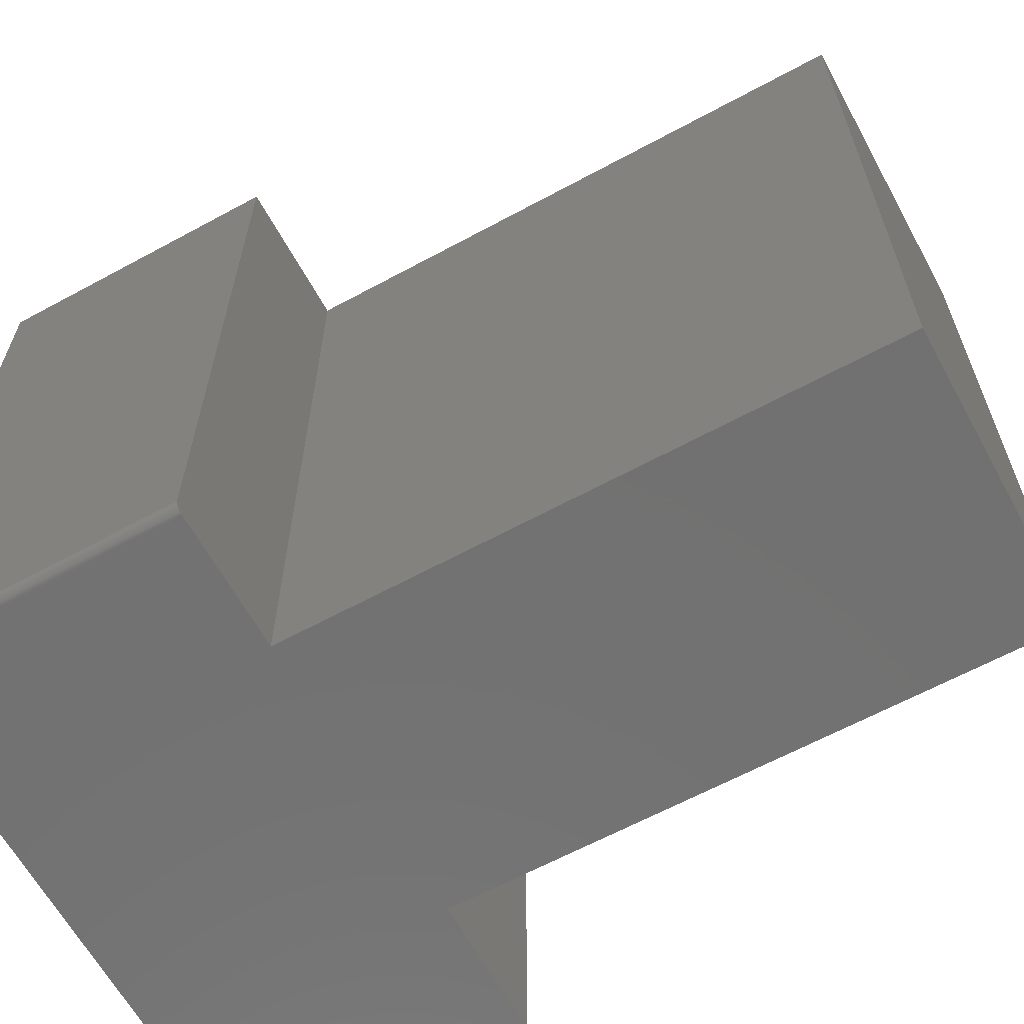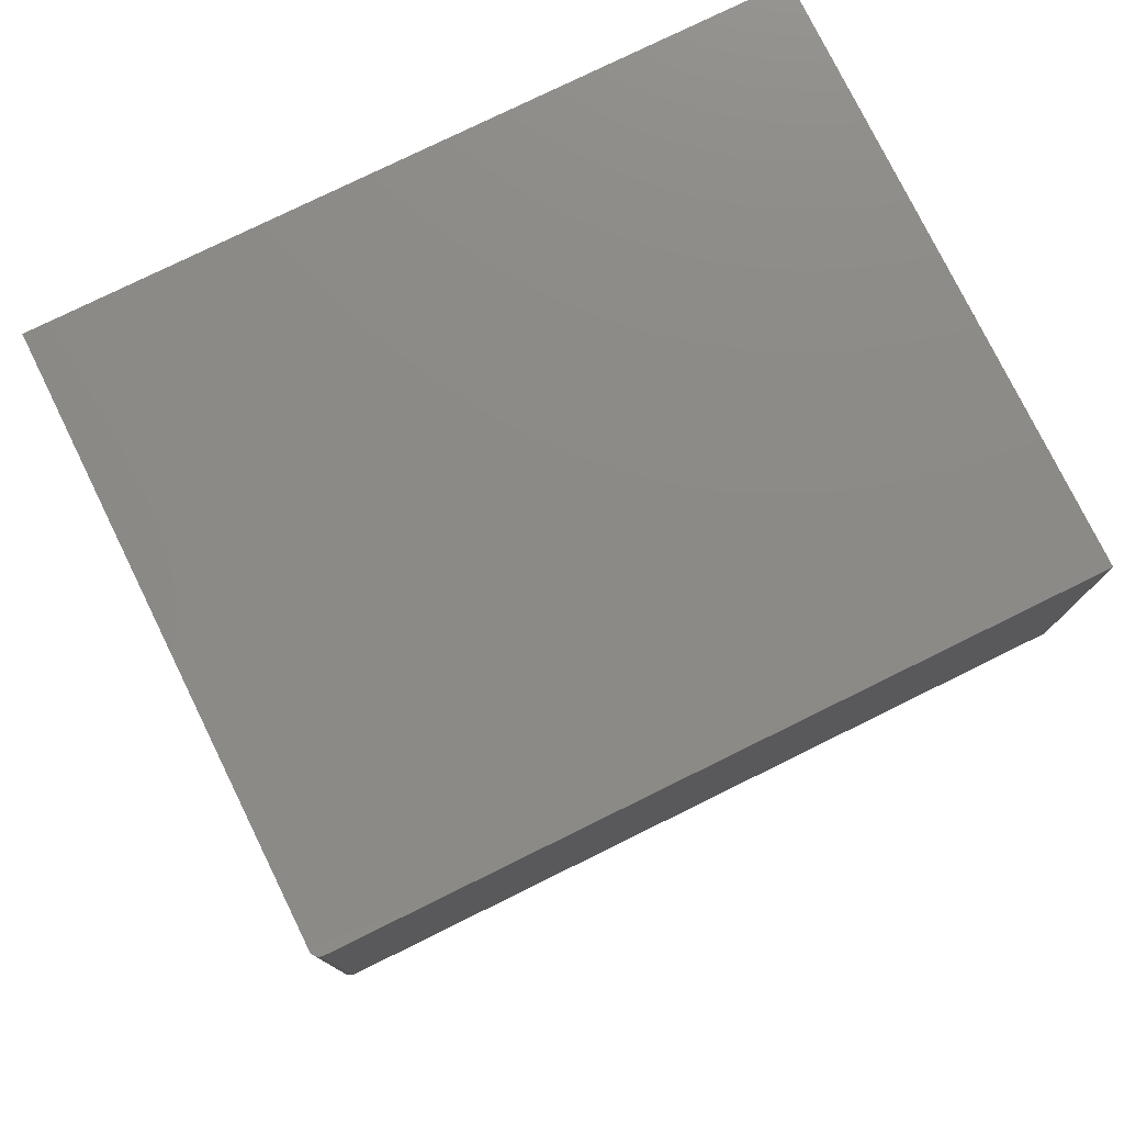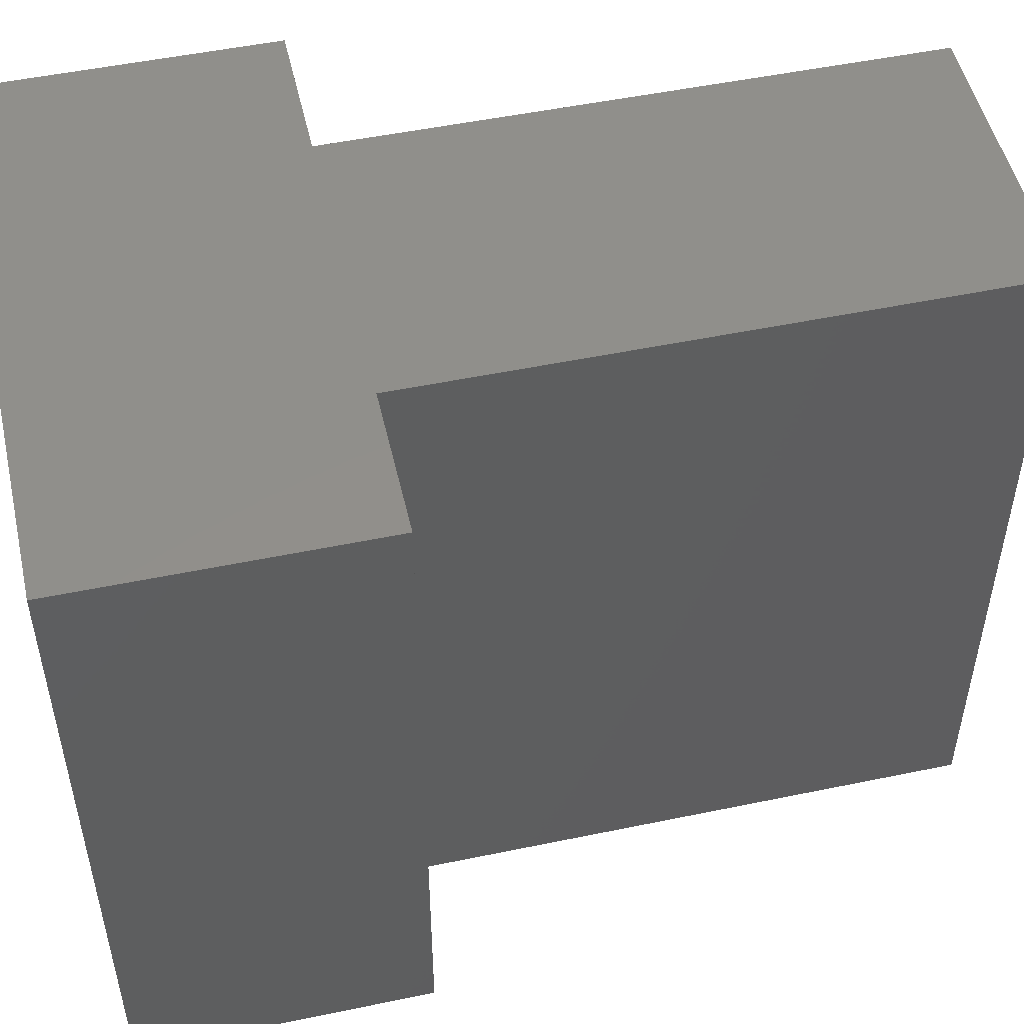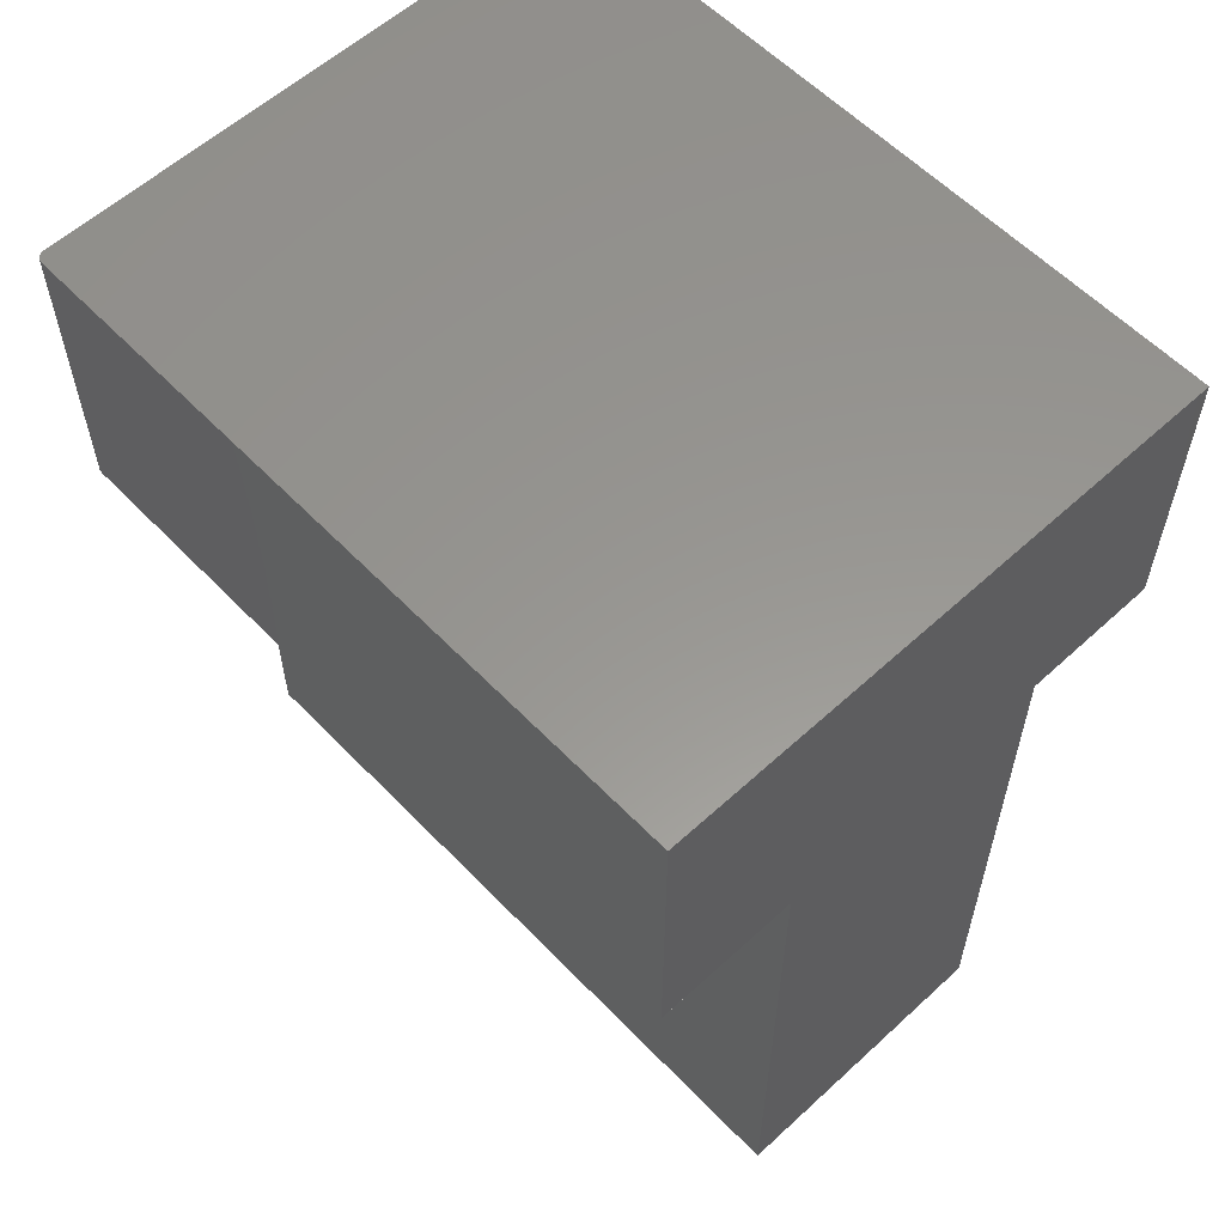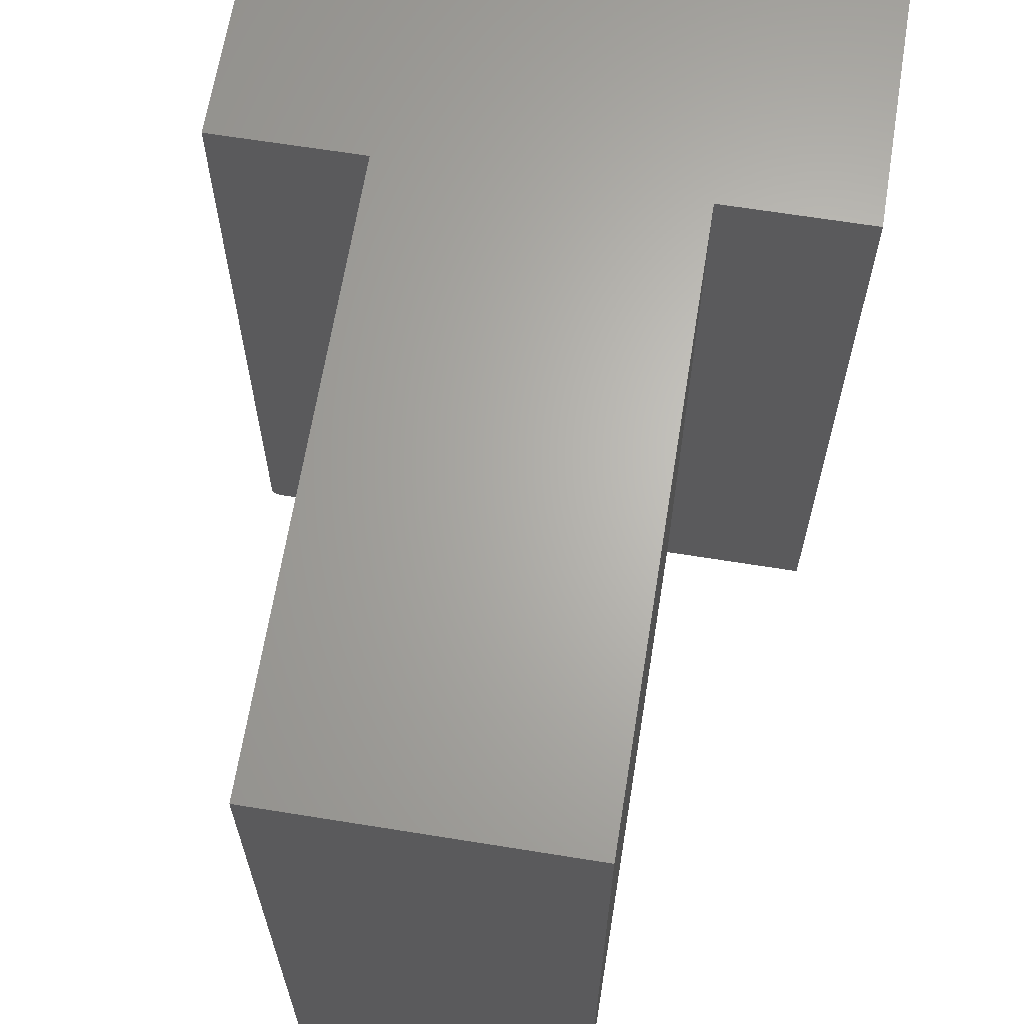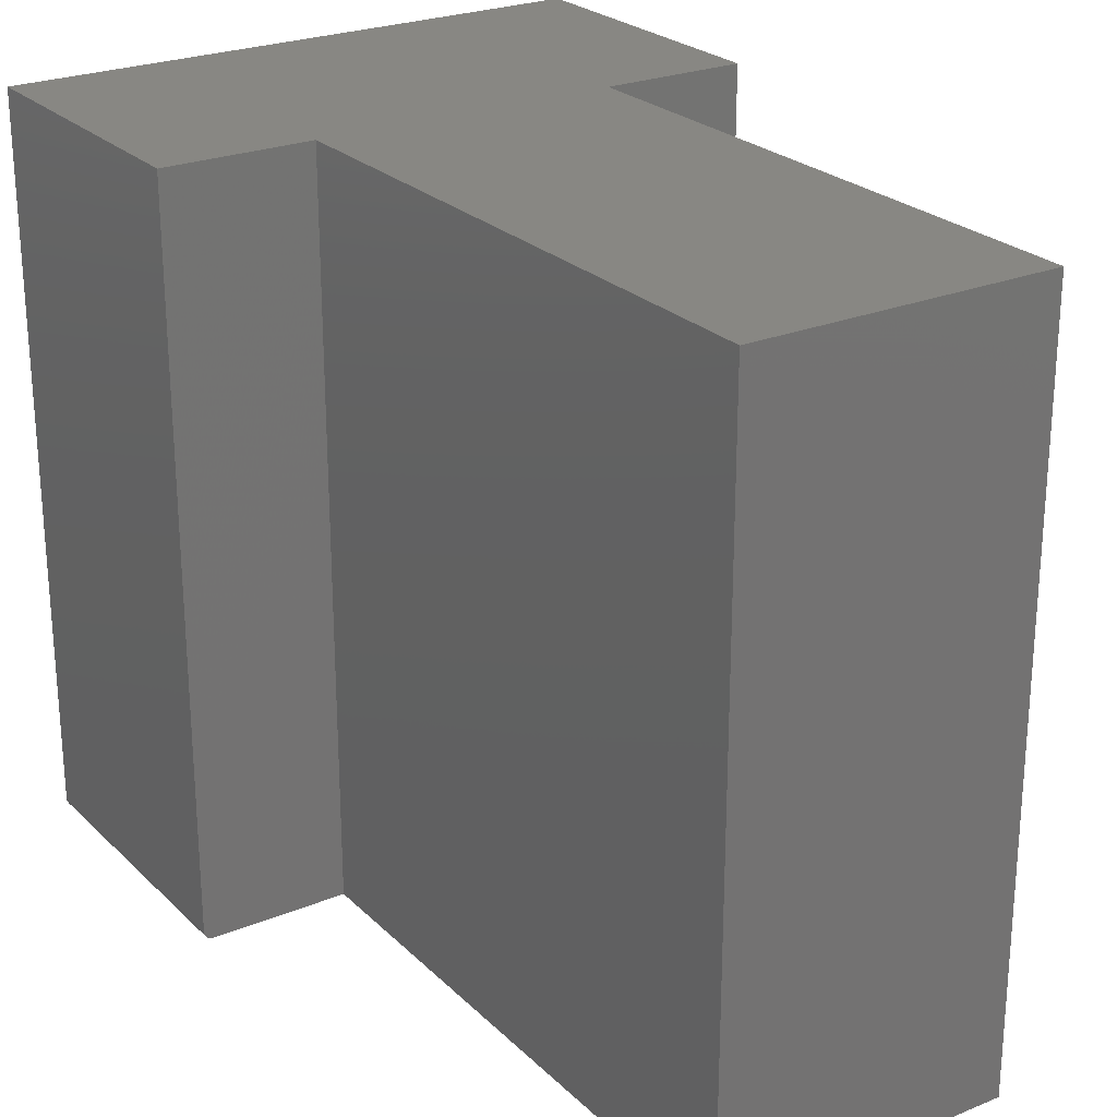
<metadata>
{"format":"stl","ext":"stl","renderer":"f3d","projection":"perspective","resolution":1024,"background":"white","views":[{"elev":-63.6,"azim":-61.3,"up":"+Z"},{"elev":77.6,"azim":-116.2,"up":"+Y"},{"elev":50.9,"azim":-102.8,"up":"+Z"},{"elev":58.4,"azim":-43.4,"up":"+Y"},{"elev":65.4,"azim":9.2,"up":"+Z"},{"elev":24.8,"azim":-33.7,"up":"+Z"}]}
</metadata>
<code>
# stl→obj: 32 verts, 60 faces
v 0 0.7526 0
v 0 0.5 0
v -0.1224 0.5 0
v -0.375 0.5 0
v -0.4922 0.5 0
v -0.4922 0.7526 0
v -0.375 0 0
v -0.1224 0 0
v 0 0.7526 0.625
v -0.5 0.7526 0.625
v -0.5 0.5 0.625
v -0.375 0.5 0.625
v -0.1224 0.5 0.625
v 0 0.5 0.625
v -0.375 0 0.625
v -0.1224 0 0.625
v -0.5 0.5 0.007812
v -0.4998 0.5 0.006288
v -0.4987 0.5 0.003472
v -0.4994 0.5 0.004823
v -0.4977 0.5 0.002288
v -0.4965 0.5 0.001317
v -0.4952 0.5 0.0005947
v -0.4937 0.5 0.0001501
v -0.5 0.7526 0.007812
v -0.4965 0.7526 0.001317
v -0.4937 0.7526 0.0001501
v -0.4952 0.7526 0.0005947
v -0.4977 0.7526 0.002288
v -0.4987 0.7526 0.003472
v -0.4994 0.7526 0.004823
v -0.4998 0.7526 0.006288
f 1 2 3
f 1 3 4
f 1 4 5
f 1 5 6
f 7 4 8
f 8 4 3
f 9 10 11
f 9 11 12
f 9 12 13
f 9 13 14
f 15 16 12
f 12 16 13
f 7 8 15
f 15 8 16
f 3 2 13
f 13 2 14
f 17 18 19
f 19 18 20
f 12 11 17
f 12 17 19
f 12 19 21
f 12 21 22
f 12 22 23
f 12 23 24
f 12 24 5
f 12 5 4
f 4 7 12
f 12 7 15
f 8 3 16
f 16 3 13
f 25 17 10
f 10 17 11
f 26 1 6
f 26 6 27
f 26 27 28
f 9 1 26
f 9 26 29
f 9 29 30
f 9 30 31
f 9 31 32
f 9 32 25
f 9 25 10
f 6 5 27
f 27 5 24
f 27 24 28
f 28 24 23
f 28 23 26
f 26 23 22
f 26 22 29
f 29 22 21
f 29 21 30
f 30 21 19
f 30 19 31
f 31 19 20
f 31 20 32
f 32 20 18
f 32 18 25
f 25 18 17
f 2 1 14
f 14 1 9

</code>
